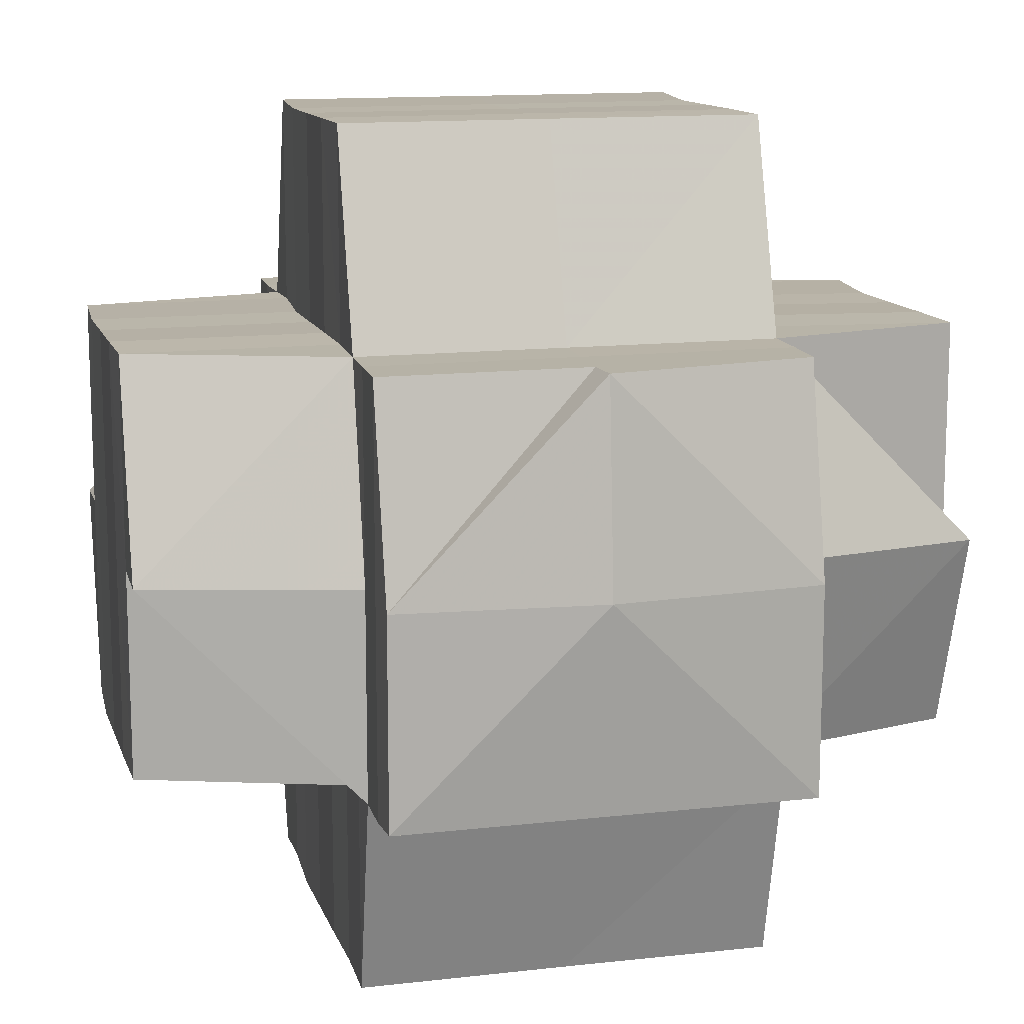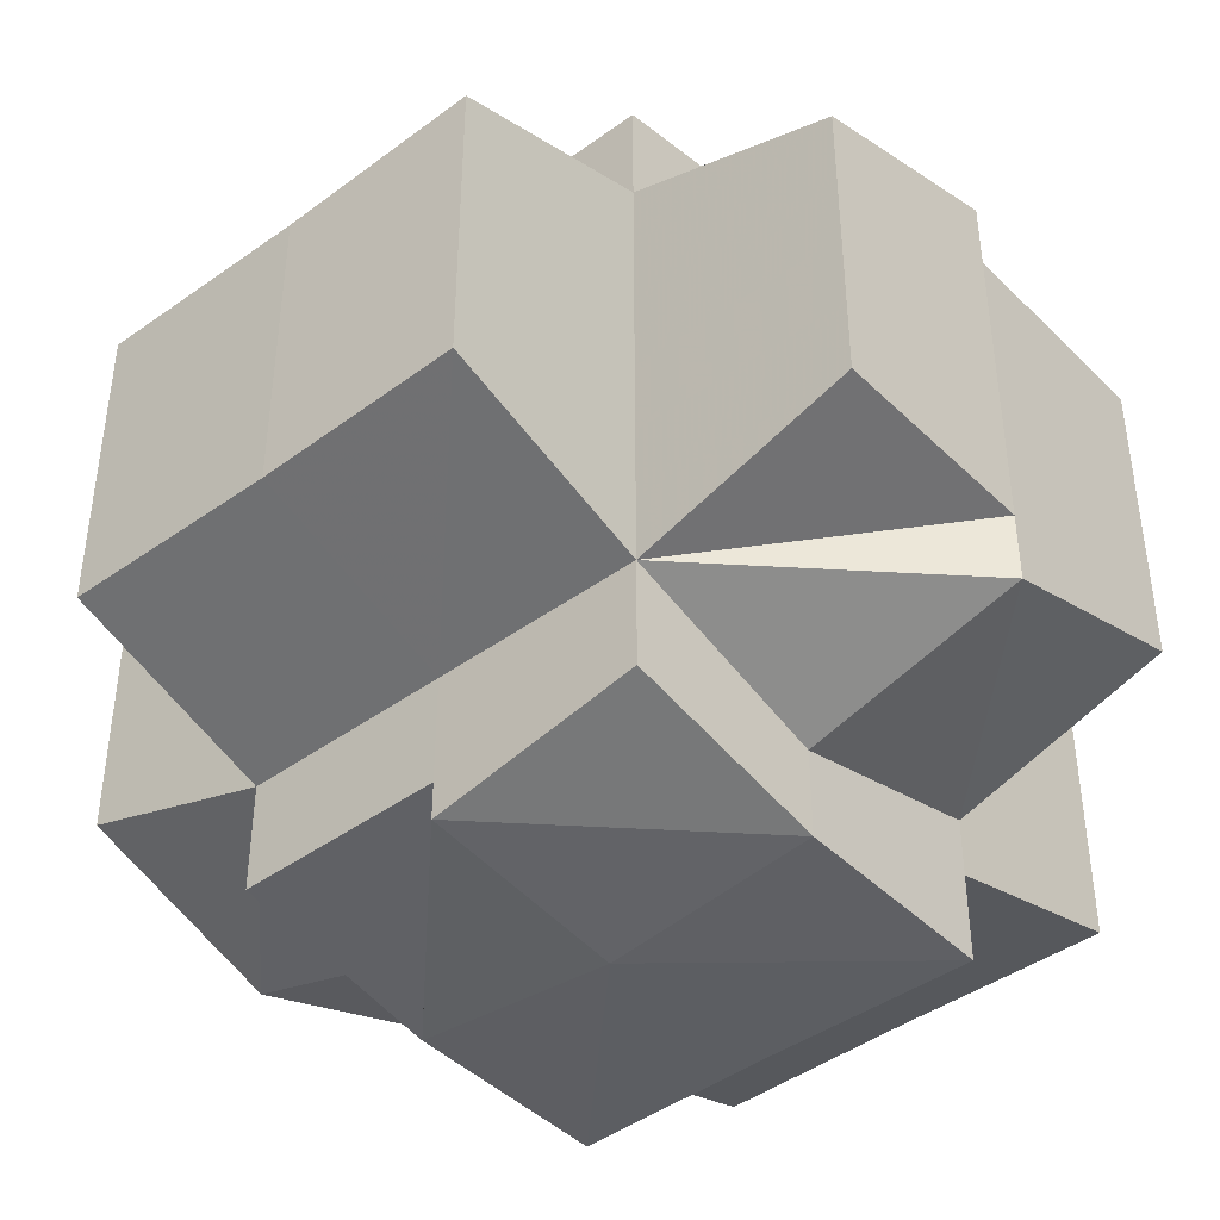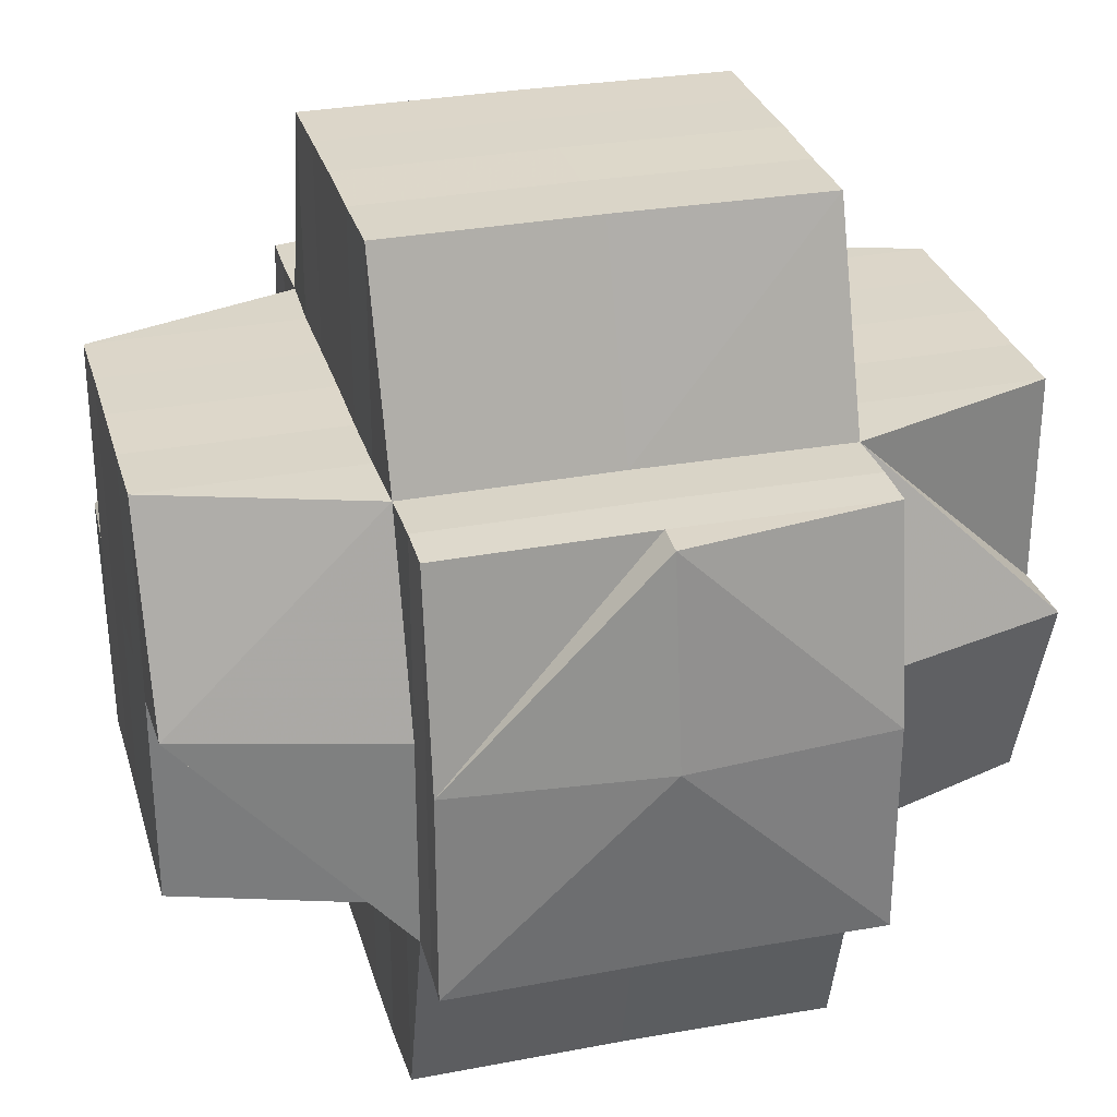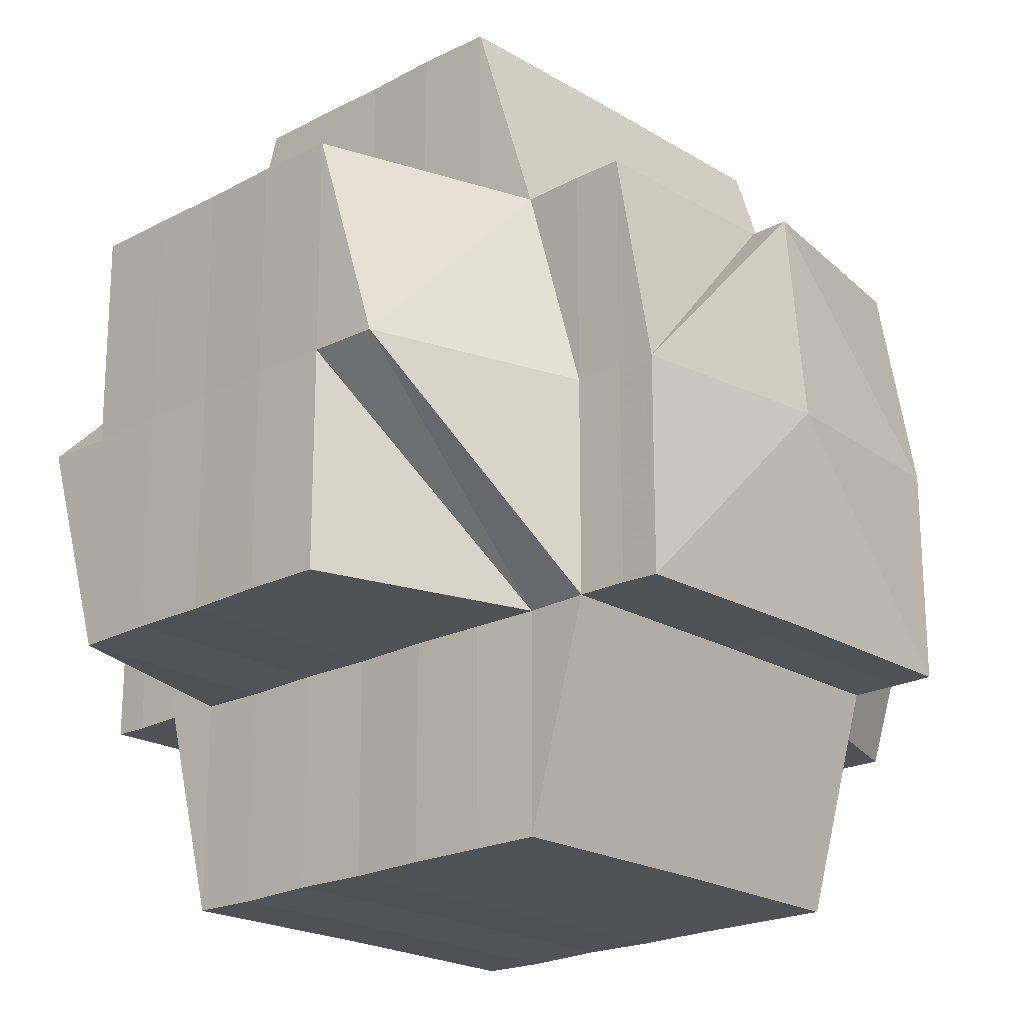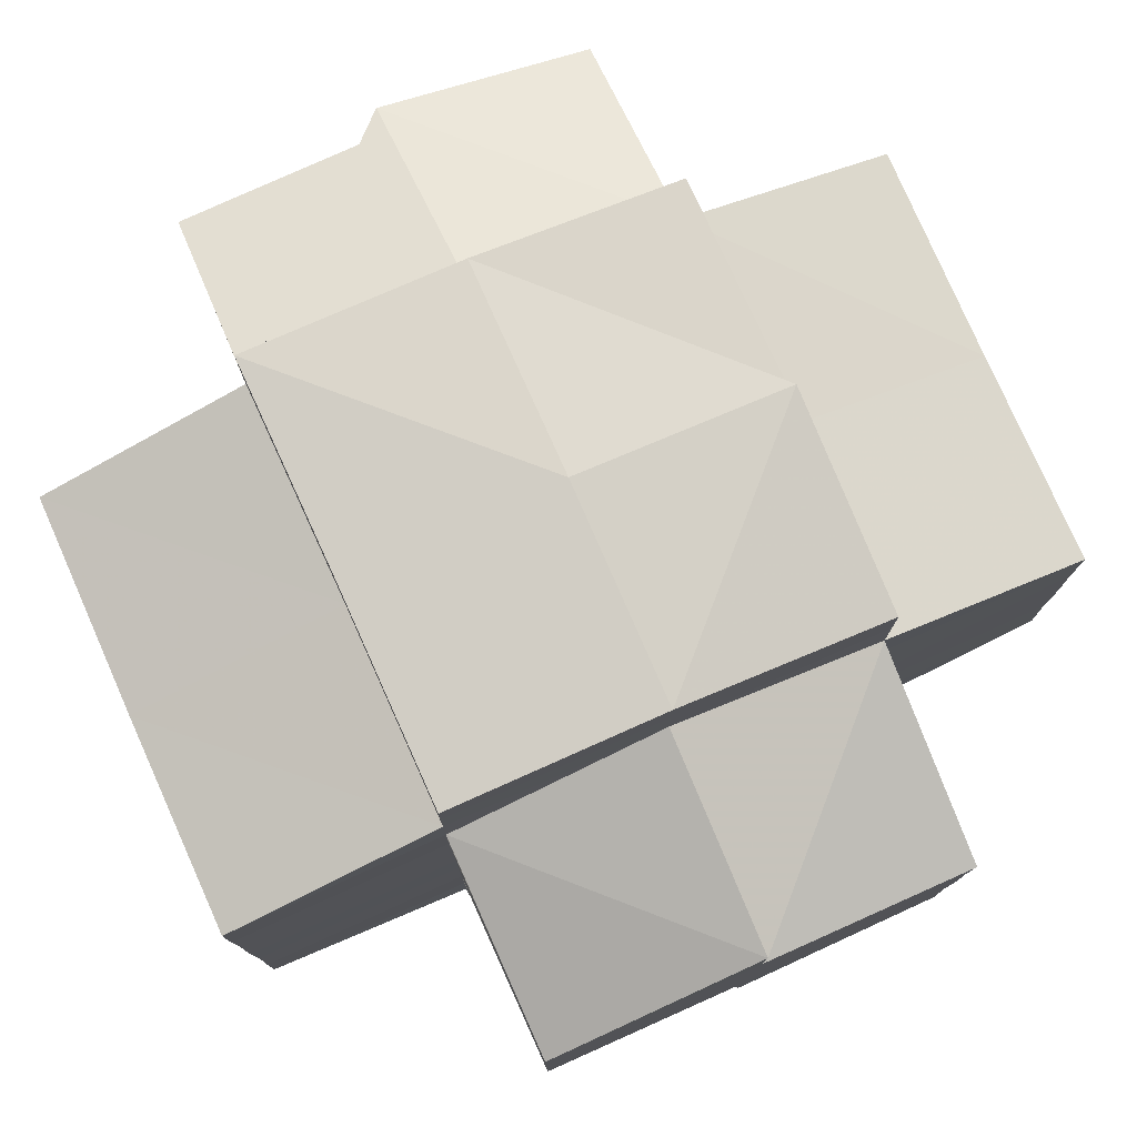
<metadata>
{"format":"obj","ext":"obj","renderer":"f3d","projection":"perspective","resolution":1024,"background":"white","views":[{"elev":12.9,"azim":165.8,"up":"+Y"},{"elev":-42.9,"azim":-139.2,"up":"+Z"},{"elev":30.0,"azim":164.8,"up":"+Y"},{"elev":-21.2,"azim":-47.0,"up":"+Y"},{"elev":78.4,"azim":65.8,"up":"+Z"}]}
</metadata>
<code>
o 3970
v 2226 1897 17.89
v 2226 1897 17.89
v 2226 1897 17.89
v 2226 1897 17.89
v 2226 1897 17.89
v 2226 1897 17.89
v 2226 1897 17.89
v 2226 1897 17.88
v 2226 1897 17.89
v 2226 1897 17.88
v 2226 1897 17.89
v 2226 1897 17.89
v 2226 1897 17.88
v 2226 1897 17.89
v 2226 1897 17.88
v 2226 1897 17.88
v 2226 1897 17.89
v 2226 1897 17.89
v 2226 1897 17.89
v 2226 1897 17.89
v 2226 1897 17.89
v 2226 1897 17.88
v 2226 1897 17.88
v 2226 1897 17.88
v 2226 1897 17.88
v 2226 1897 17.88
v 2226 1897 17.88
v 2226 1897 17.88
v 2226 1897 17.88
v 2226 1897 17.87
v 2226 1897 17.88
v 2226 1897 17.88
v 2226 1897 17.88
v 2226 1897 17.88
v 2226 1897 17.87
v 2226 1897 17.88
v 2226 1897 17.87
v 2226 1897 17.87
v 2226 1897 17.87
v 2226 1897 17.88
v 2226 1897 17.87
v 2226 1897 17.87
v 2226 1897 17.87
v 2226 1897 17.87
v 2226 1897 17.87
v 2226 1897 17.87
v 2226 1897 17.87
v 2226 1897 17.87
v 2226 1897 17.86
v 2226 1897 17.87
v 2226 1897 17.86
v 2226 1897 17.86
v 2226 1897 17.86
v 2226 1897 17.87
v 2226 1897 17.87
v 2226 1897 17.87
v 2226 1897 17.86
v 2226 1897 17.87
v 2226 1897 17.87
v 2226 1897 17.87
v 2226 1897 17.88
v 2226 1897 17.88
v 2226 1897 17.88
v 2226 1897 17.87
v 2226 1897 17.87
v 2226 1897 17.86
v 2226 1897 17.86
v 2226 1897 17.86
v 2226 1897 17.86
v 2226 1897 17.86
v 2226 1897 17.86
v 2226 1897 17.86
v 2226 1897 17.86
v 2226 1897 17.86
v 2226 1897 17.86
v 2226 1897 17.86
v 2226 1897 17.86
v 2226 1897 17.87
v 2226 1897 17.87
v 2226 1897 17.87
v 2226 1897 17.87
v 2226 1897 17.86
v 2226 1897 17.86
v 2226 1897 17.86
v 2226 1897 17.87
v 2226 1897 17.87
v 2226 1897 17.87
v 2226 1897 17.87
v 2226 1897 17.88
v 2226 1897 17.87
v 2226 1897 17.88
v 2226 1897 17.88
v 2226 1897 17.87
v 2226 1897 17.87
v 2226 1897 17.87
v 2226 1897 17.87
v 2226 1897 17.87
v 2226 1897 17.87
v 2226 1897 17.88
v 2226 1897 17.88
v 2226 1897 17.88
v 2226 1897 17.88
v 2226 1897 17.88
v 2226 1897 17.88
v 2226 1897 17.88
v 2226 1897 17.87
v 2226 1897 17.88
v 2226 1897 17.88
v 2226 1897 17.88
v 2226 1897 17.88
v 2226 1897 17.88
v 2226 1897 17.89
v 2226 1897 17.89
v 2226 1897 17.89
v 2226 1897 17.88
v 2226 1897 17.88
v 2226 1897 17.88
v 2226 1897 17.87
v 2226 1897 17.87
v 2226 1897 17.87
v 2226 1897 17.87
v 2226 1897 17.87
v 2226 1897 17.87
v 2226 1897 17.87
v 2226 1897 17.86
v 2226 1897 17.87
v 2226 1897 17.87
v 2226 1897 17.86
v 2226 1897 17.86
v 2226 1897 17.86
v 2226 1897 17.86
v 2226 1897 17.86
v 2226 1897 17.85
v 2226 1897 17.85
v 2226 1897 17.85
v 2226 1897 17.85
v 2226 1897 17.85
v 2226 1897 17.85
v 2226 1897 17.85
v 2226 1897 17.85
v 2226 1897 17.86
v 2226 1897 17.85
v 2226 1897 17.85
v 2226 1897 17.85
v 2226 1897 17.86
v 2226 1897 17.86
v 2226 1897 17.85
v 2226 1897 17.86
v 2226 1897 17.86
v 2226 1897 17.86
v 2226 1897 17.86
v 2226 1897 17.85
v 2226 1897 17.86
v 2226 1897 17.86
v 2226 1897 17.86
v 2226 1897 17.86
v 2226 1897 17.86
v 2226 1897 17.86
v 2226 1897 17.87
v 2226 1897 17.87
v 2226 1897 17.87
v 2226 1897 17.87
v 2226 1897 17.87
v 2226 1897 17.87
v 2226 1897 17.87
v 2226 1897 17.88
v 2226 1897 17.88
v 2226 1897 17.88
v 2226 1897 17.86
v 2226 1897 17.86
v 2226 1897 17.87
v 2226 1897 17.87
v 2226 1897 17.86
v 2226 1897 17.86
v 2226 1897 17.87
v 2226 1897 17.87
v 2226 1897 17.87
v 2226 1897 17.87
v 2226 1897 17.87
v 2226 1897 17.88
v 2226 1897 17.88
v 2226 1897 17.88
v 2226 1897 17.89
v 2226 1897 17.89
v 2226 1897 17.89
v 2226 1897 17.89
v 2226 1897 17.89
v 2226 1897 17.89
v 2226 1897 17.89
v 2226 1897 17.89
v 2226 1897 17.89
v 2226 1897 17.88
v 2226 1897 17.88
v 2226 1897 17.89
v 2226 1897 17.89
v 2226 1897 17.89
v 2226 1897 17.89
v 2226 1897 17.89
v 2226 1897 17.89
v 2226 1897 17.89
v 2226 1897 17.89
v 2226 1897 17.88
v 2226 1897 17.89
v 2226 1897 17.89
v 2226 1897 17.88
v 2226 1897 17.88
v 2226 1897 17.88
v 2226 1897 17.88
v 2226 1897 17.88
v 2226 1897 17.88
v 2226 1897 17.88
v 2226 1897 17.88
v 2226 1897 17.88
v 2226 1897 17.87
v 2226 1897 17.88
v 2226 1897 17.88
v 2226 1897 17.88
v 2226 1897 17.87
v 2226 1897 17.88
v 2226 1897 17.87
v 2226 1897 17.87
v 2226 1897 17.87
v 2226 1897 17.87
v 2226 1897 17.87
v 2226 1897 17.88
v 2226 1897 17.88
v 2226 1897 17.88
v 2226 1897 17.87
v 2226 1897 17.87
v 2226 1897 17.87
v 2226 1897 17.87
v 2226 1897 17.87
v 2226 1897 17.87
v 2226 1897 17.87
v 2226 1897 17.86
v 2226 1897 17.87
v 2226 1897 17.86
v 2226 1897 17.86
v 2226 1897 17.87
v 2226 1897 17.86
v 2226 1897 17.87
v 2226 1897 17.87
v 2226 1897 17.87
v 2226 1897 17.86
v 2226 1897 17.86
v 2226 1897 17.86
v 2226 1897 17.87
v 2226 1897 17.87
v 2226 1897 17.86
v 2226 1897 17.86
v 2226 1897 17.86
v 2226 1897 17.86
v 2226 1897 17.86
v 2226 1897 17.86
v 2226 1897 17.86
v 2226 1897 17.86
v 2226 1897 17.86
v 2226 1897 17.86
v 2226 1897 17.85
v 2226 1897 17.85
v 2226 1897 17.85
v 2226 1897 17.85
v 2226 1897 17.85
v 2226 1897 17.85
v 2226 1897 17.86
v 2226 1897 17.85
v 2226 1897 17.86
v 2226 1897 17.85
v 2226 1897 17.85
v 2226 1897 17.85
v 2226 1897 17.85
v 2226 1897 17.86
v 2226 1897 17.85
v 2226 1897 17.85
v 2226 1897 17.86
v 2226 1897 17.86
v 2226 1897 17.86
v 2226 1897 17.86
v 2226 1897 17.86
v 2226 1897 17.87
v 2226 1897 17.87
v 2226 1897 17.87
v 2226 1897 17.87
v 2226 1897 17.87
v 2226 1897 17.87
v 2226 1897 17.88
v 2226 1897 17.88
v 2226 1897 17.88
v 2226 1897 17.88
v 2226 1897 17.88
v 2226 1897 17.87
v 2226 1897 17.87
v 2226 1897 17.87
v 2226 1897 17.87
v 2226 1897 17.87
v 2226 1897 17.87
v 2226 1897 17.86
v 2226 1897 17.87
v 2226 1897 17.87
v 2226 1897 17.88
v 2226 1897 17.88
v 2226 1897 17.87
v 2226 1897 17.87
v 2226 1897 17.87
v 2226 1897 17.87
v 2226 1897 17.87
v 2226 1897 17.86
v 2226 1897 17.87
v 2226 1897 17.86
v 2226 1897 17.86
v 2226 1897 17.86
v 2226 1897 17.87
v 2226 1897 17.87
v 2226 1897 17.87
v 2226 1897 17.86
v 2226 1897 17.86
v 2226 1897 17.88
v 2226 1897 17.88
v 2226 1897 17.87
v 2226 1897 17.87
v 2226 1897 17.87
v 2226 1897 17.87
v 2226 1897 17.87
v 2226 1897 17.87
v 2226 1897 17.87
v 2226 1897 17.88
v 2226 1897 17.87
v 2226 1897 17.88
v 2226 1897 17.88
v 2226 1897 17.88
v 2226 1897 17.88
v 2226 1897 17.88
v 2226 1897 17.88
v 2226 1897 17.88
v 2226 1897 17.89
v 2226 1897 17.88
v 2226 1897 17.88
v 2226 1897 17.88
v 2226 1897 17.88
v 2226 1897 17.88
v 2226 1897 17.88
v 2226 1897 17.88
v 2226 1897 17.87
v 2226 1897 17.87
v 2226 1897 17.87
v 2226 1897 17.88
v 2226 1897 17.87
v 2226 1897 17.87
v 2226 1897 17.87
v 2226 1897 17.87
v 2226 1897 17.86
v 2226 1897 17.86
v 2226 1897 17.86
v 2226 1897 17.86
v 2226 1897 17.86
v 2226 1897 17.86
v 2226 1897 17.86
v 2226 1897 17.86
v 2226 1897 17.85
v 2226 1897 17.86
v 2226 1897 17.86
v 2226 1897 17.85
v 2226 1897 17.85
v 2226 1897 17.85
v 2226 1897 17.85
v 2226 1897 17.85
v 2226 1897 17.85
v 2226 1897 17.85
v 2226 1897 17.85
v 2226 1897 17.85
v 2226 1897 17.85
v 2226 1897 17.85
v 2226 1897 17.85
v 2226 1897 17.85
v 2226 1897 17.85
v 2226 1897 17.85
f 1 2 3
f 1 4 2
f 4 5 2
f 6 4 1
f 7 6 1
f 6 8 4
f 9 10 6
f 11 9 12
f 13 8 6
f 14 15 5
f 5 16 17
f 18 17 19
f 20 21 19
f 15 22 23
f 24 23 5
f 23 25 5
f 23 26 25
f 22 27 26
f 28 26 23
f 26 29 16
f 27 30 31
f 31 32 29
f 33 31 26
f 34 35 33
f 26 31 36
f 35 37 38
f 38 39 31
f 31 39 40
f 39 41 32
f 30 42 39
f 37 43 44
f 44 45 39
f 45 46 41
f 42 47 45
f 39 45 48
f 43 49 50
f 49 51 52
f 53 52 54
f 50 55 45
f 45 55 56
f 47 57 55
f 55 58 46
f 56 59 60
f 48 60 61
f 62 61 63
f 64 65 59
f 55 66 64
f 67 66 55
f 66 68 58
f 69 70 65
f 71 72 70
f 66 73 69
f 73 74 68
f 57 75 66
f 75 76 73
f 77 73 66
f 78 71 79
f 79 80 81
f 82 83 80
f 84 72 83
f 85 78 86
f 86 81 87
f 88 87 89
f 90 85 88
f 91 90 92
f 93 84 94
f 95 93 96
f 97 95 98
f 99 97 100
f 101 100 102
f 36 100 103
f 100 104 103
f 36 103 105
f 98 106 104
f 104 106 107
f 103 104 108
f 103 108 109
f 105 103 109
f 108 110 111
f 105 111 112
f 113 112 114
f 115 116 110
f 117 118 115
f 119 120 116
f 118 121 119
f 122 123 120
f 121 124 122
f 124 125 126
f 126 127 123
f 128 129 127
f 130 131 129
f 130 132 131
f 133 134 132
f 135 136 134
f 133 137 138
f 139 137 133
f 140 137 139
f 139 133 141
f 140 142 137
f 143 140 139
f 144 143 145
f 141 133 146
f 143 147 148
f 149 141 150
f 151 152 141
f 141 146 130
f 153 141 130
f 154 141 153
f 153 130 155
f 154 153 156
f 156 153 155
f 155 157 158
f 155 158 159
f 160 159 161
f 162 161 163
f 164 156 160
f 165 163 166
f 167 166 168
f 169 156 164
f 156 170 171
f 164 171 172
f 173 174 156
f 175 173 164
f 176 164 162
f 94 164 176
f 177 175 176
f 176 172 178
f 179 177 106
f 96 176 106
f 106 176 165
f 106 178 180
f 181 179 104
f 104 180 182
f 183 184 3
f 184 185 3
f 185 186 3
f 186 187 3
f 187 188 3
f 189 190 113
f 191 192 190
f 192 193 105
f 25 105 190
f 190 105 194
f 190 194 195
f 194 196 197
f 198 196 199
f 200 201 198
f 201 202 196
f 196 203 204
f 196 205 203
f 109 206 196
f 202 207 206
f 206 13 196
f 206 208 13
f 208 209 205
f 210 208 206
f 207 211 208
f 212 213 210
f 213 214 215
f 215 216 208
f 208 216 217
f 211 218 216
f 216 219 209
f 214 220 221
f 221 222 216
f 218 223 222
f 222 224 219
f 216 222 225
f 225 226 227
f 228 229 226
f 222 230 228
f 230 231 224
f 232 230 222
f 220 233 232
f 223 234 230
f 233 235 236
f 235 237 238
f 236 239 230
f 234 240 239
f 230 239 241
f 239 242 231
f 241 243 229
f 238 244 239
f 240 245 244
f 244 246 242
f 239 244 247
f 247 248 243
f 249 250 248
f 251 252 250
f 244 253 249
f 254 253 244
f 245 255 253
f 253 256 246
f 253 257 251
f 257 258 256
f 146 257 253
f 146 259 257
f 259 260 258
f 261 262 260
f 263 261 259
f 264 263 259
f 257 259 265
f 266 259 267
f 259 268 269
f 269 270 271
f 269 271 272
f 271 273 274
f 271 274 275
f 272 275 276
f 272 271 277
f 278 276 279
f 278 279 280
f 281 280 282
f 283 282 284
f 285 284 286
f 287 286 288
f 289 290 288
f 291 292 290
f 293 294 292
f 295 54 294
f 296 297 295
f 298 296 293
f 299 298 291
f 300 299 301
f 302 303 285
f 304 303 302
f 305 306 304
f 306 307 308
f 307 309 310
f 311 310 312
f 313 305 314
f 315 316 311
f 317 313 318
f 319 315 320
f 320 312 321
f 322 319 323
f 323 321 324
f 325 324 326
f 327 322 325
f 328 327 329
f 330 328 331
f 332 331 333
f 13 331 8
f 8 334 335
f 8 336 334
f 331 337 8
f 337 28 8
f 331 318 337
f 338 318 339
f 337 340 28
f 318 340 337
f 340 341 336
f 342 343 340
f 302 344 341
f 343 345 302
f 314 302 340
f 340 302 346
f 303 347 344
f 345 348 303
f 349 350 347
f 348 351 349
f 303 349 283
f 308 349 303
f 352 353 350
f 351 354 352
f 349 352 281
f 355 352 349
f 352 356 278
f 356 77 278
f 357 356 352
f 356 272 77
f 357 265 356
f 265 272 356
f 316 358 357
f 358 359 272
f 277 360 73
f 73 360 154
f 277 143 360
f 360 143 361
f 360 148 74
f 362 363 364
f 365 366 367
f 368 369 370
f 371 142 372
f 373 142 371
f 374 142 373
f 375 142 374
f 376 142 375

</code>
